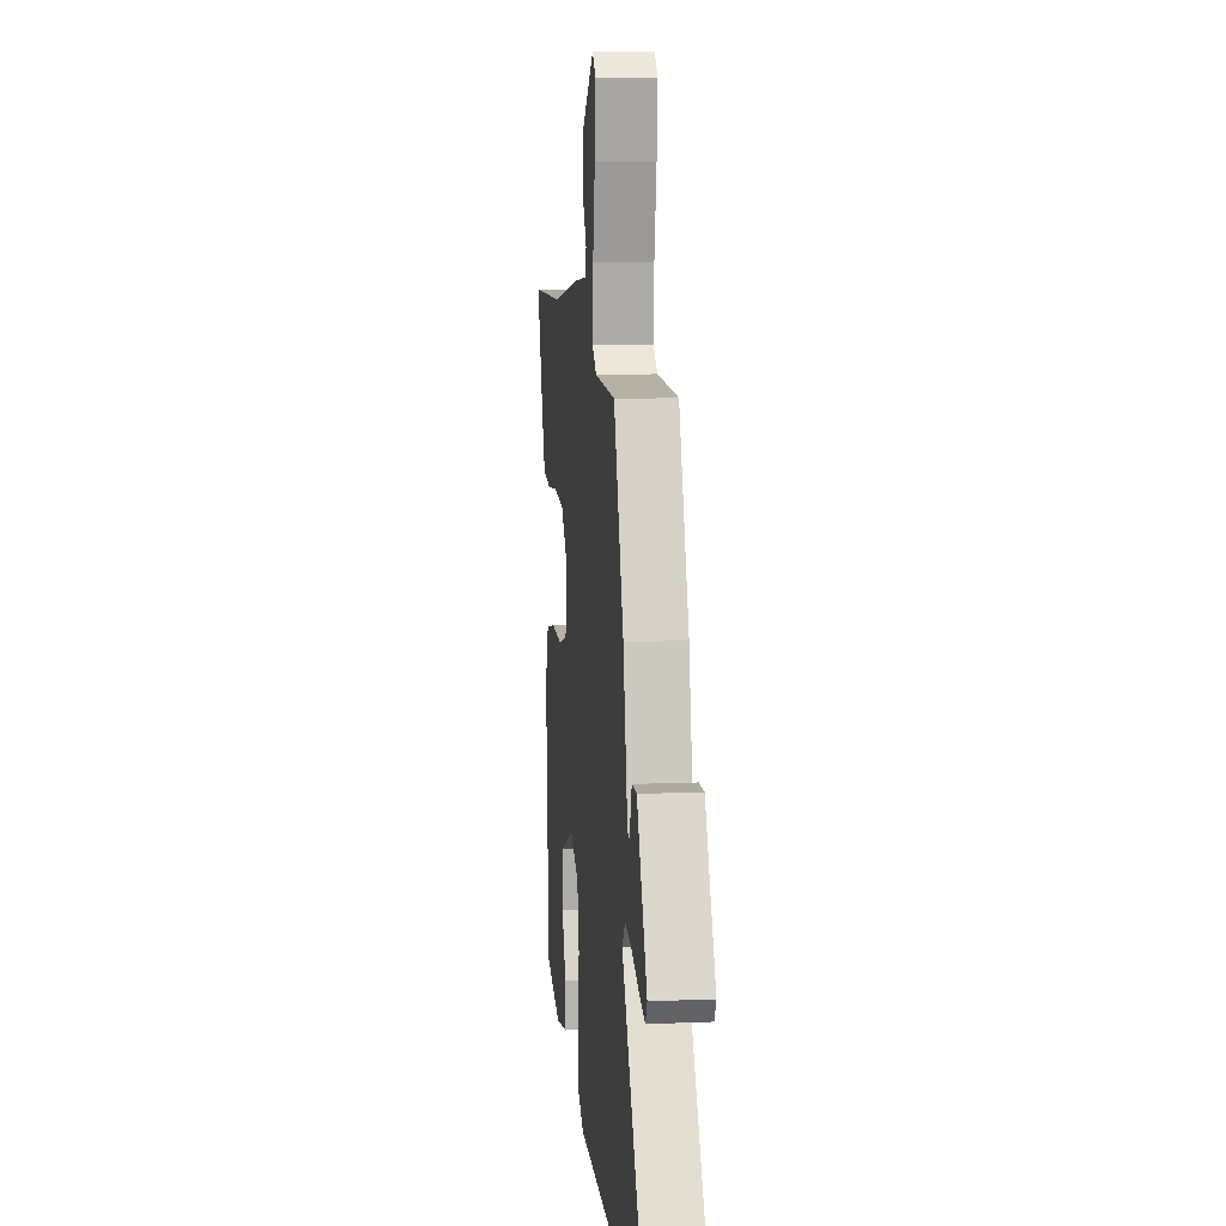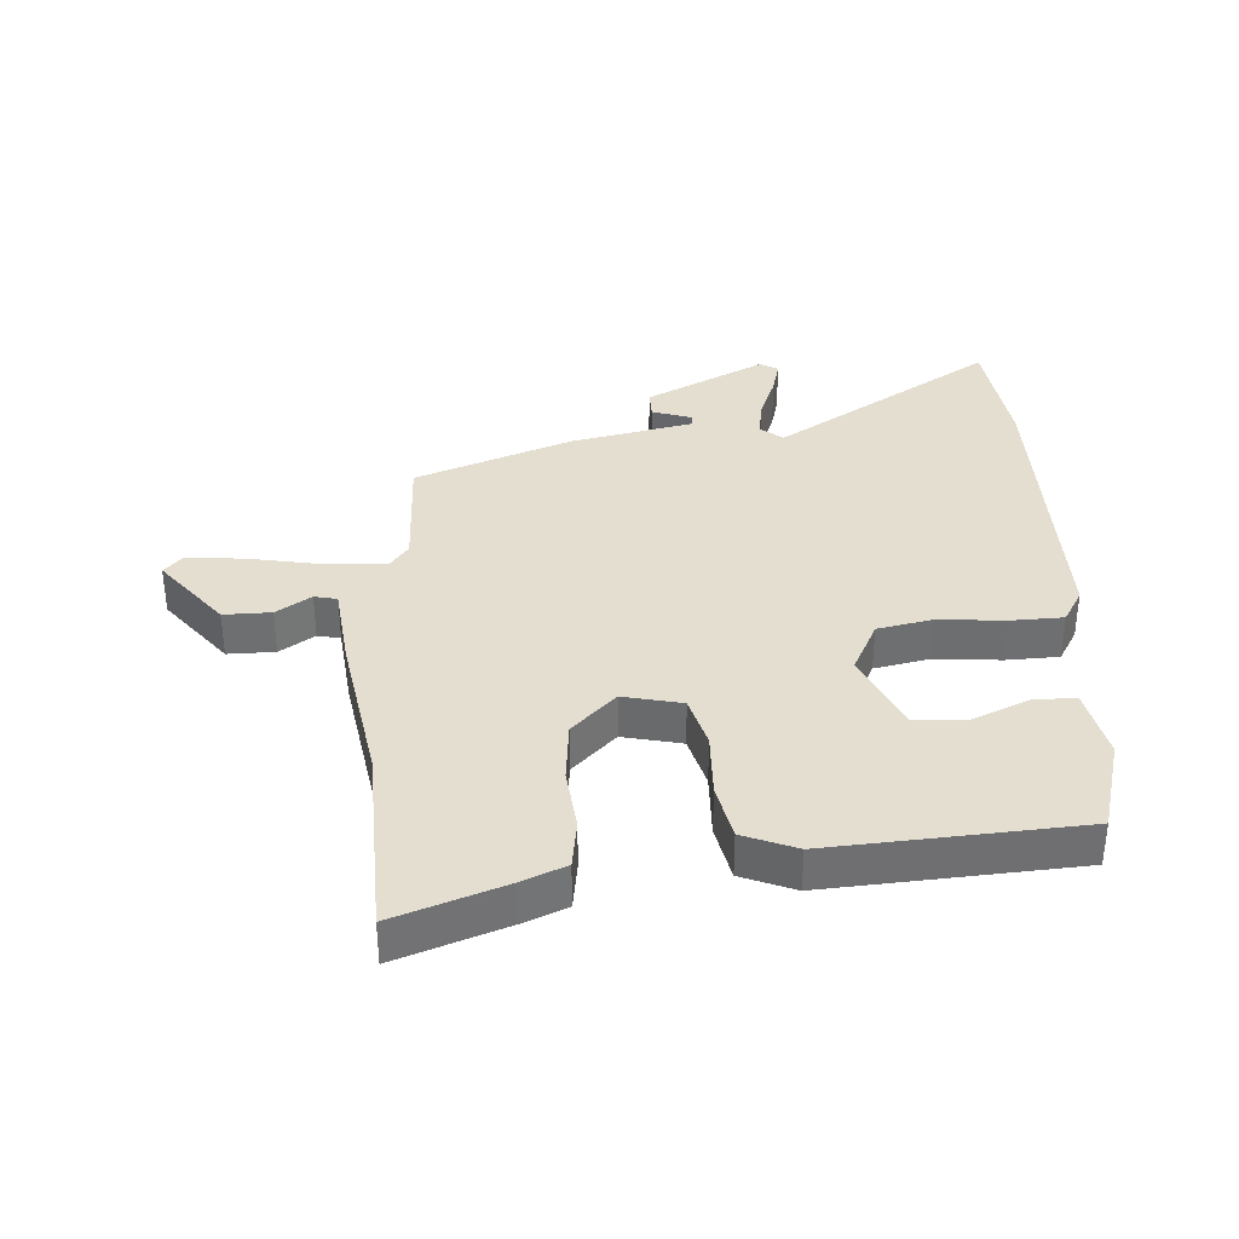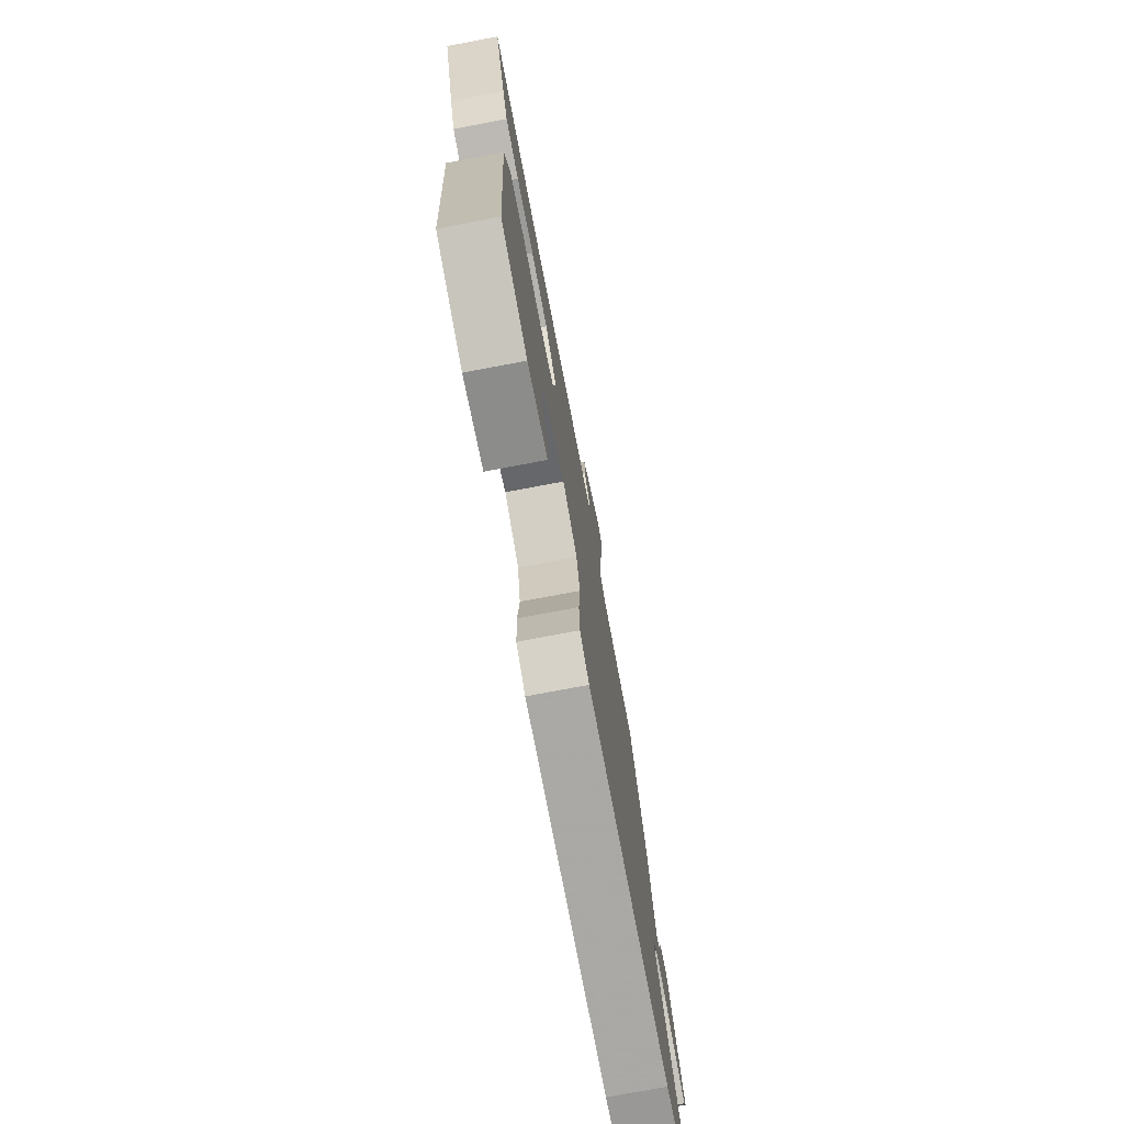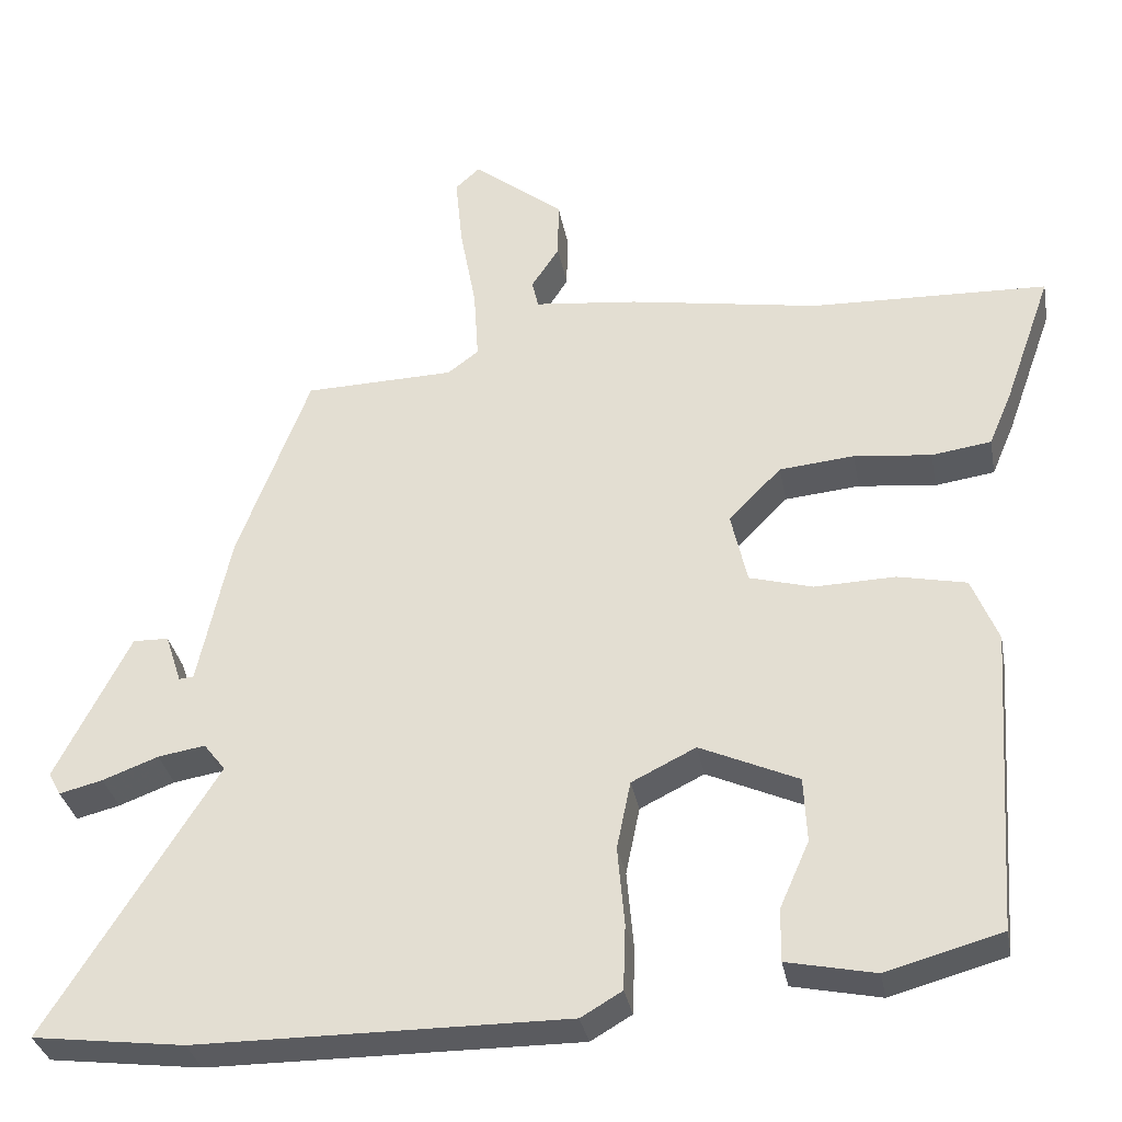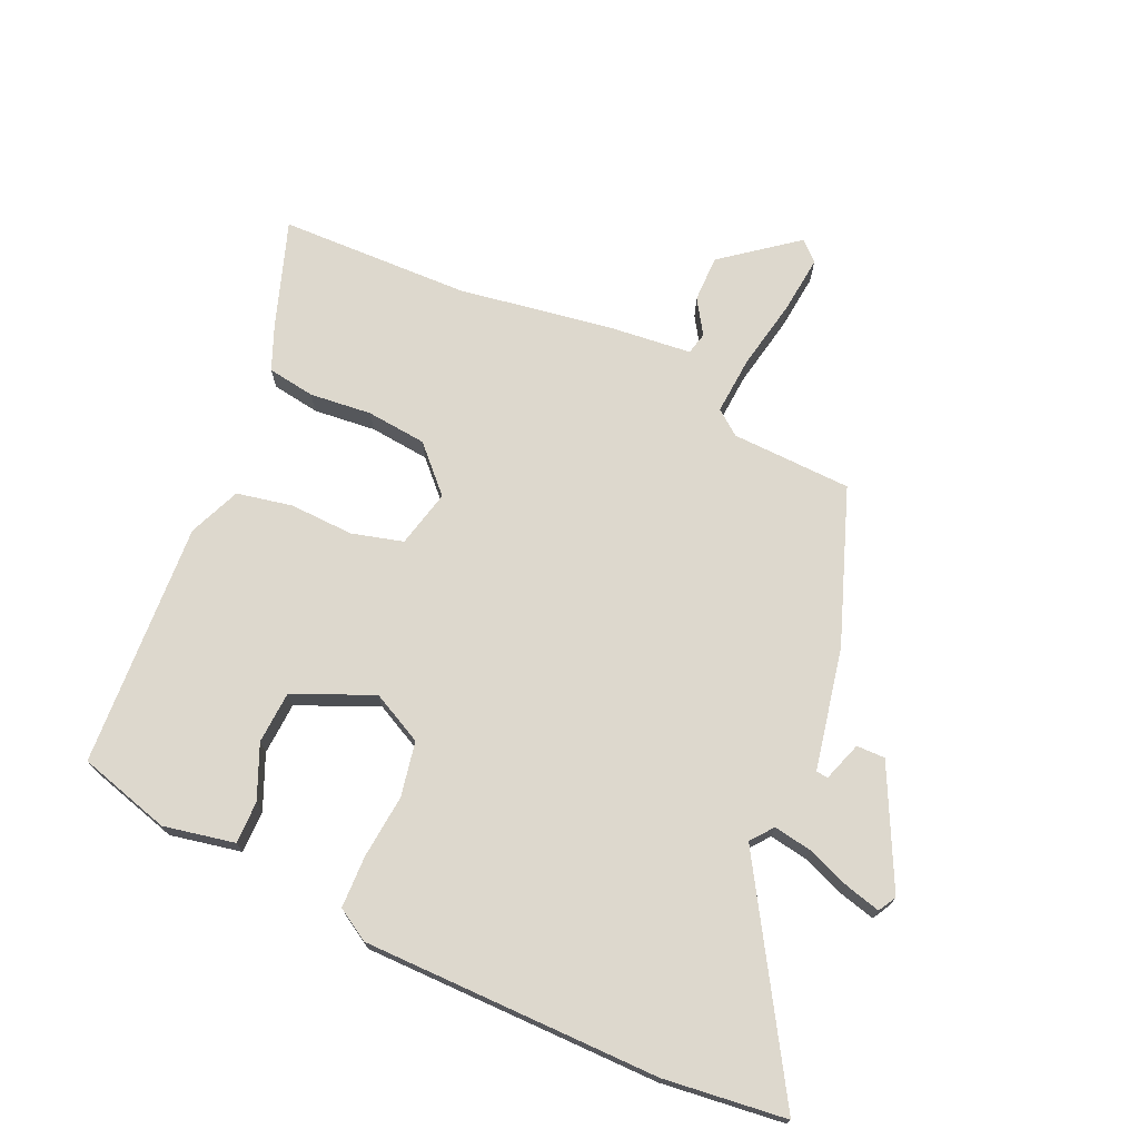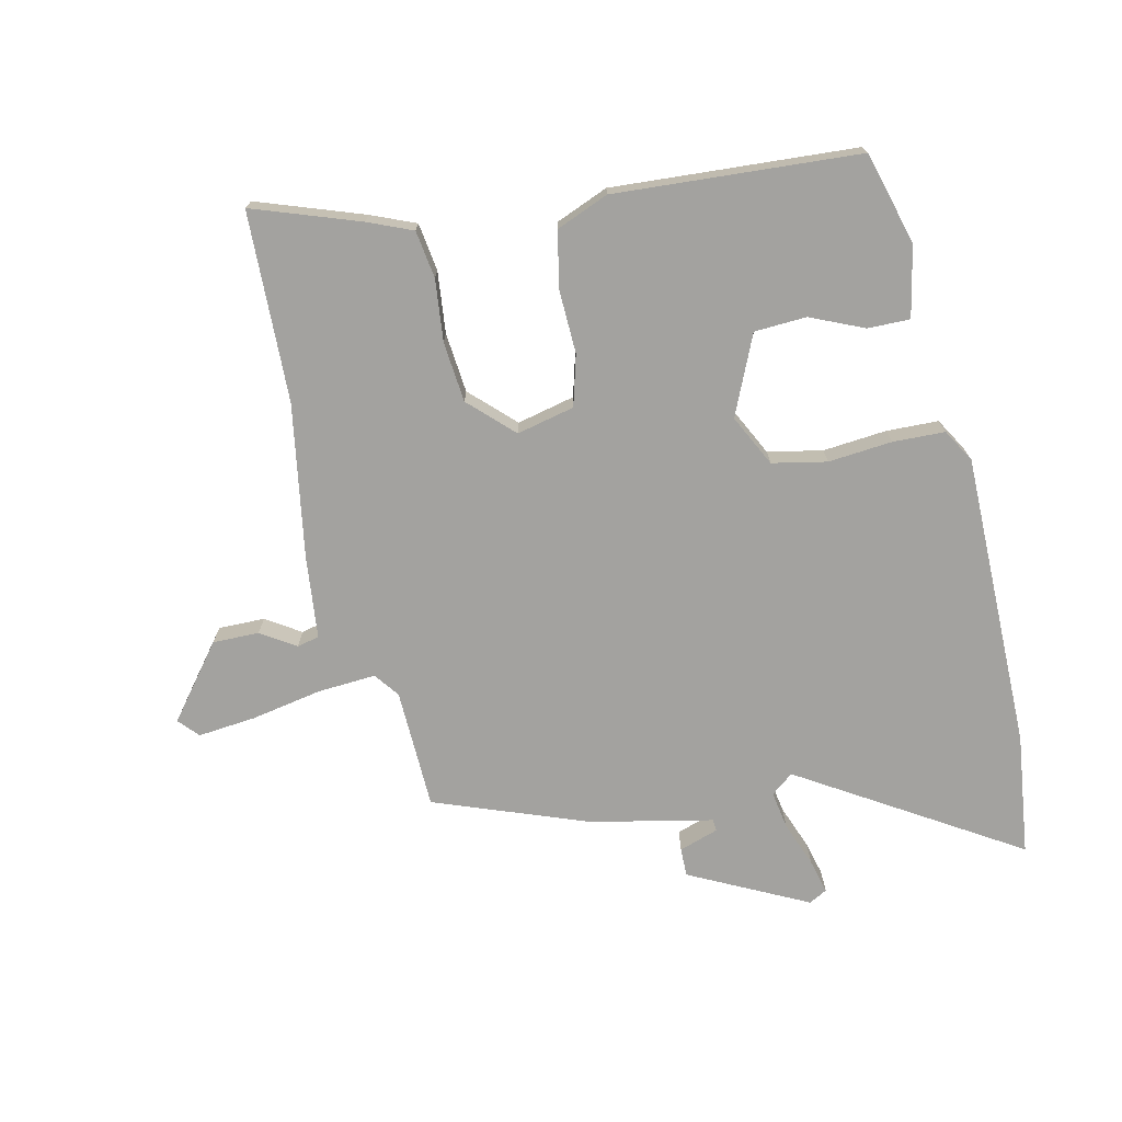
<metadata>
{"format":"obj","ext":"obj","renderer":"f3d","projection":"perspective","resolution":1024,"background":"white","views":[{"elev":10.6,"azim":-96.0,"up":"+Z"},{"elev":35.7,"azim":86.6,"up":"+Y"},{"elev":-75.6,"azim":100.7,"up":"+Z"},{"elev":-33.0,"azim":10.4,"up":"+Z"},{"elev":72.1,"azim":-155.2,"up":"+Y"},{"elev":-72.6,"azim":103.0,"up":"+Y"}]}
</metadata>
<code>
v 0.304 0.07 0.507
v 0.611 0.07 0.496
v 0.55 0.07 0.325
v 0.52 0.07 0.254
v 0.443 0.07 0.243
v 0.343 0.07 0.254
v 0.246 0.07 0.245
v 0.178 0.07 0.176
v 0.199 0.07 0.083
v 0.281 0.07 0.06
v 0.385 0.07 0.063
v 0.474 0.07 0.044
v 0.508 0.07 -0.04
v 0.481 0.07 -0.434
v 0.332 0.07 -0.475
v 0.218 0.07 -0.451
v 0.219 0.07 -0.383
v 0.257 0.07 -0.297
v 0.253 0.07 -0.213
v 0.126 0.07 -0.156
v 0.043 0.07 -0.197
v 0.025 0.07 -0.285
v 0.034 0.07 -0.388
v 0.031 0.07 -0.472
v -0.022 0.07 -0.503
v -0.5 0.07 -0.5
v -0.696 0.07 -0.475
v -0.478 0.07 -0.126
v -0.506 0.07 -0.09
v -0.567 0.07 -0.1
v -0.639 0.07 -0.127
v -0.695 0.07 -0.141
v -0.711 0.07 -0.112
v -0.615 0.07 0.078
v -0.569 0.07 0.077
v -0.548 0.07 0.013
v -0.529 0.07 0.015
v -0.487 0.07 0.211
v -0.394 0.07 0.458
v -0.2 0.07 0.463
v -0.16 0.07 0.493
v -0.166 0.07 0.587
v -0.187 0.07 0.701
v -0.196 0.07 0.794
v -0.164 0.07 0.823
v -0.047 0.07 0.73
v -0.048 0.07 0.655
v -0.084 0.07 0.6
v -0.076 0.07 0.564
v 0.058 0.07 0.549
v 0.304 0 0.507
v 0.611 0 0.496
v 0.55 0 0.325
v 0.52 0 0.254
v 0.443 0 0.243
v 0.343 0 0.254
v 0.246 0 0.245
v 0.178 0 0.176
v 0.199 0 0.083
v 0.281 0 0.06
v 0.385 0 0.063
v 0.474 0 0.044
v 0.508 0 -0.04
v 0.481 0 -0.434
v 0.332 0 -0.475
v 0.218 0 -0.451
v 0.219 0 -0.383
v 0.257 0 -0.297
v 0.253 0 -0.213
v 0.126 0 -0.156
v 0.043 0 -0.197
v 0.025 0 -0.285
v 0.034 0 -0.388
v 0.031 0 -0.472
v -0.022 0 -0.503
v -0.5 0 -0.5
v -0.696 0 -0.475
v -0.478 0 -0.126
v -0.506 0 -0.09
v -0.567 0 -0.1
v -0.639 0 -0.127
v -0.695 0 -0.141
v -0.711 0 -0.112
v -0.615 0 0.078
v -0.569 0 0.077
v -0.548 0 0.013
v -0.529 0 0.015
v -0.487 0 0.211
v -0.394 0 0.458
v -0.2 0 0.463
v -0.16 0 0.493
v -0.166 0 0.587
v -0.187 0 0.701
v -0.196 0 0.794
v -0.164 0 0.823
v -0.047 0 0.73
v -0.048 0 0.655
v -0.084 0 0.6
v -0.076 0 0.564
v 0.058 0 0.549
f 49 50 1
f 45 46 47 48
f 45 48 49
f 42 43 44 45
f 41 42 45 49
f 37 38 39 40
f 37 40 41
f 33 34 35 36
f 33 36 37
f 30 31 32 33
f 29 30 33 37
f 28 29 37 41
f 26 27 28
f 22 23 24 25
f 21 22 25 26
f 15 16 17 18
f 15 18 19
f 14 15 19
f 13 14 19
f 10 11 12 13
f 9 10 13 19
f 8 9 19 20
f 3 4 5 6
f 1 2 3 6
f 1 6 7
f 49 1 7 8
f 21 26 28 41
f 21 41 49
f 8 20 21 49
f 51 100 99
f 98 97 96 95
f 99 98 95
f 95 94 93 92
f 99 95 92 91
f 90 89 88 87
f 91 90 87
f 86 85 84 83
f 87 86 83
f 83 82 81 80
f 87 83 80 79
f 91 87 79 78
f 78 77 76
f 75 74 73 72
f 76 75 72 71
f 68 67 66 65
f 69 68 65
f 69 65 64
f 69 64 63
f 63 62 61 60
f 69 63 60 59
f 70 69 59 58
f 56 55 54 53
f 56 53 52 51
f 57 56 51
f 58 57 51 99
f 91 78 76 71
f 99 91 71
f 99 71 70 58
f 1 51 52 2
f 2 52 53 3
f 3 53 54 4
f 4 54 55 5
f 5 55 56 6
f 6 56 57 7
f 7 57 58 8
f 8 58 59 9
f 9 59 60 10
f 10 60 61 11
f 11 61 62 12
f 12 62 63 13
f 13 63 64 14
f 14 64 65 15
f 15 65 66 16
f 16 66 67 17
f 17 67 68 18
f 18 68 69 19
f 19 69 70 20
f 20 70 71 21
f 21 71 72 22
f 22 72 73 23
f 23 73 74 24
f 24 74 75 25
f 25 75 76 26
f 26 76 77 27
f 27 77 78 28
f 28 78 79 29
f 29 79 80 30
f 30 80 81 31
f 31 81 82 32
f 32 82 83 33
f 33 83 84 34
f 34 84 85 35
f 35 85 86 36
f 36 86 87 37
f 37 87 88 38
f 38 88 89 39
f 39 89 90 40
f 40 90 91 41
f 41 91 92 42
f 42 92 93 43
f 43 93 94 44
f 44 94 95 45
f 45 95 96 46
f 46 96 97 47
f 47 97 98 48
f 48 98 99 49
f 49 99 100 50
f 50 100 51 1

</code>
